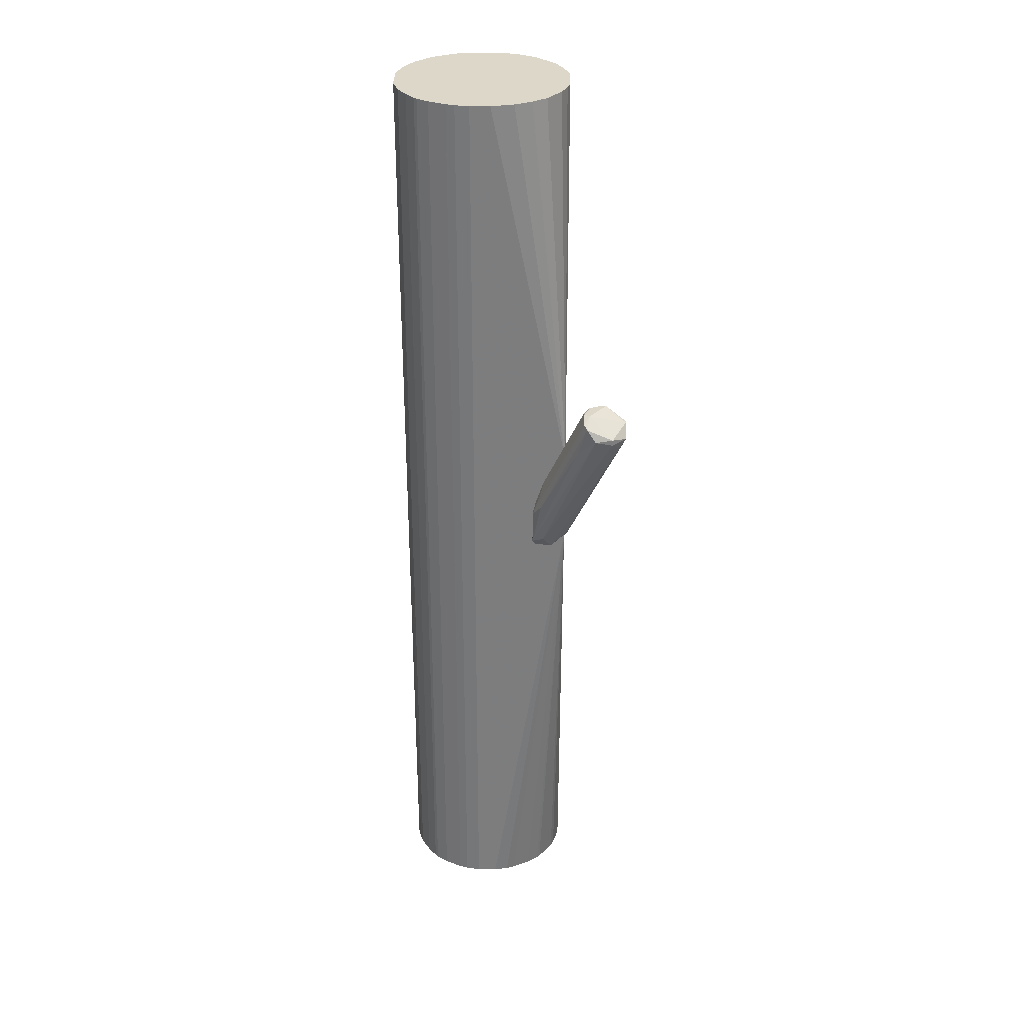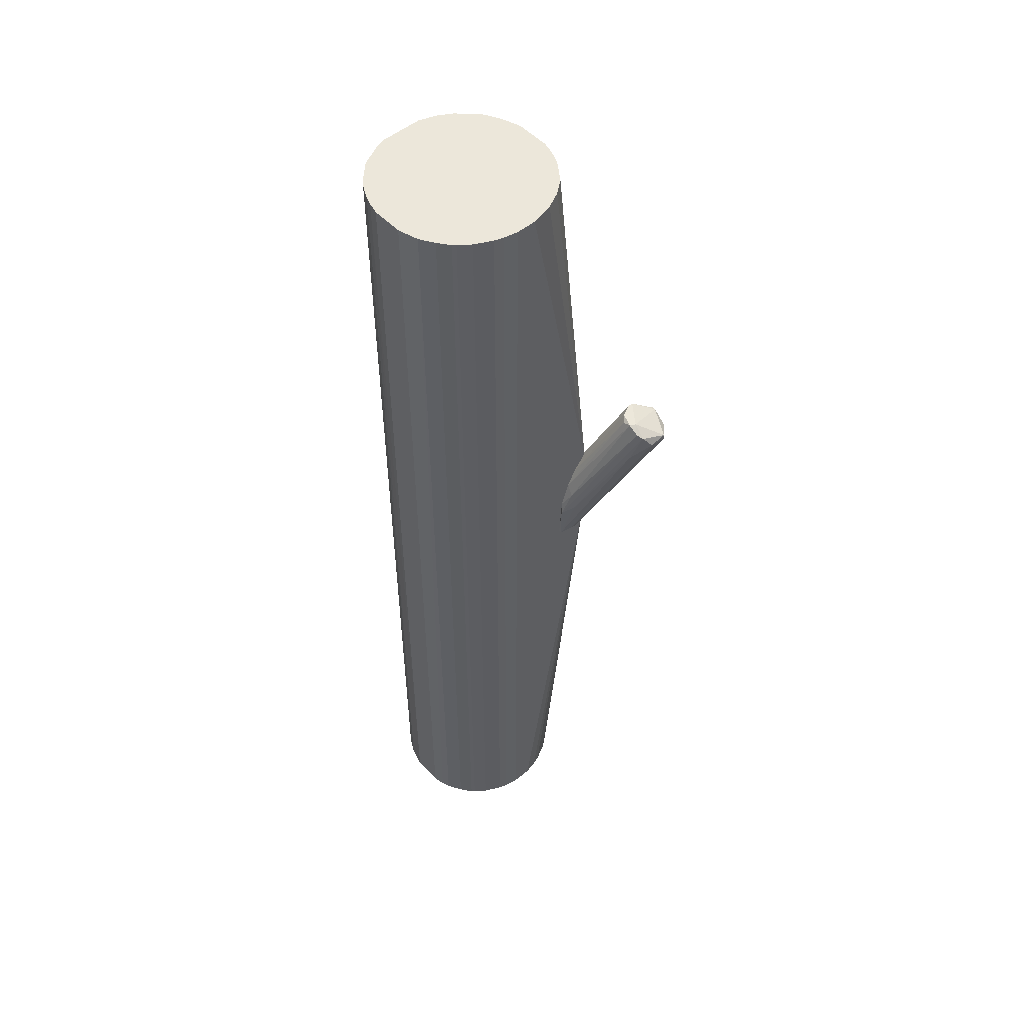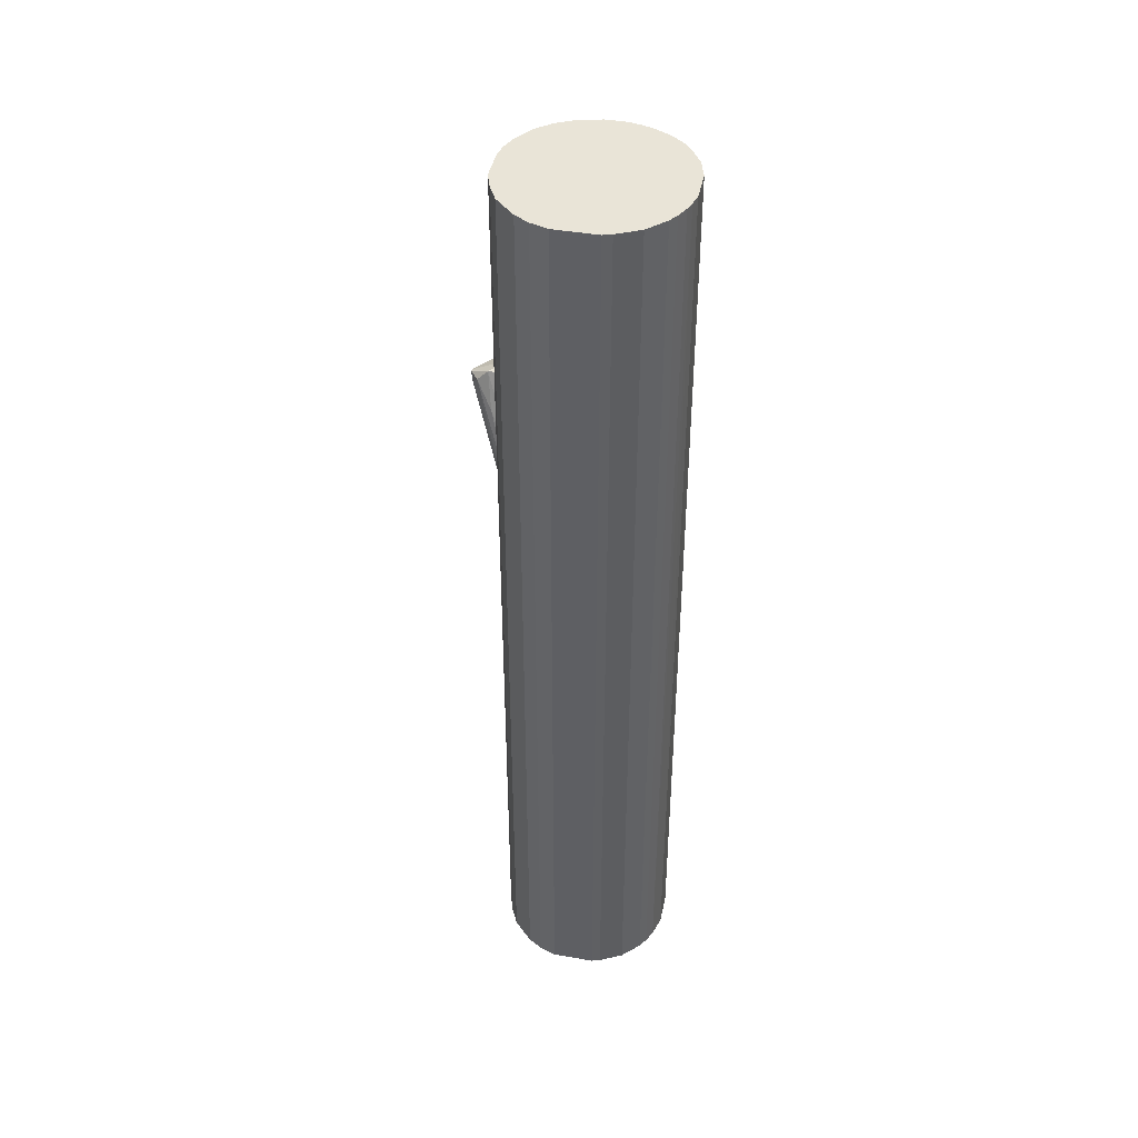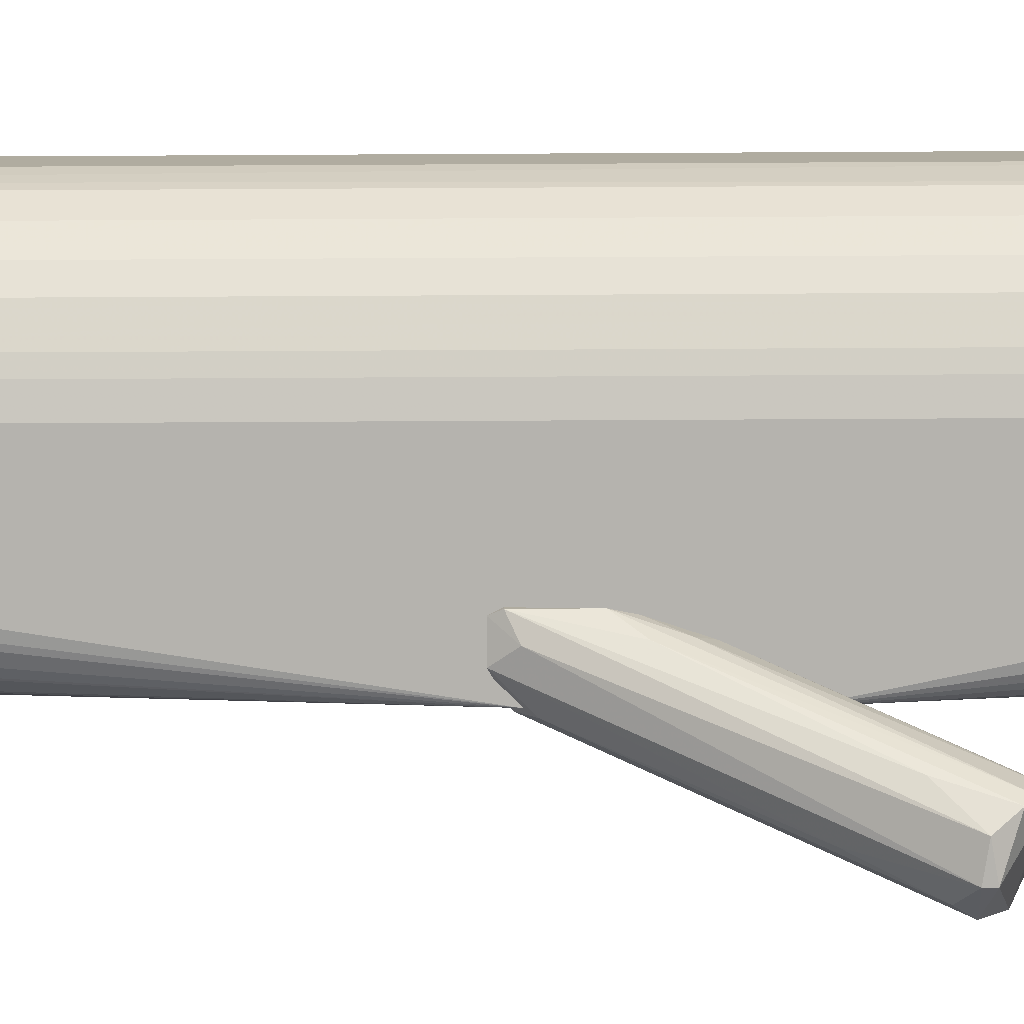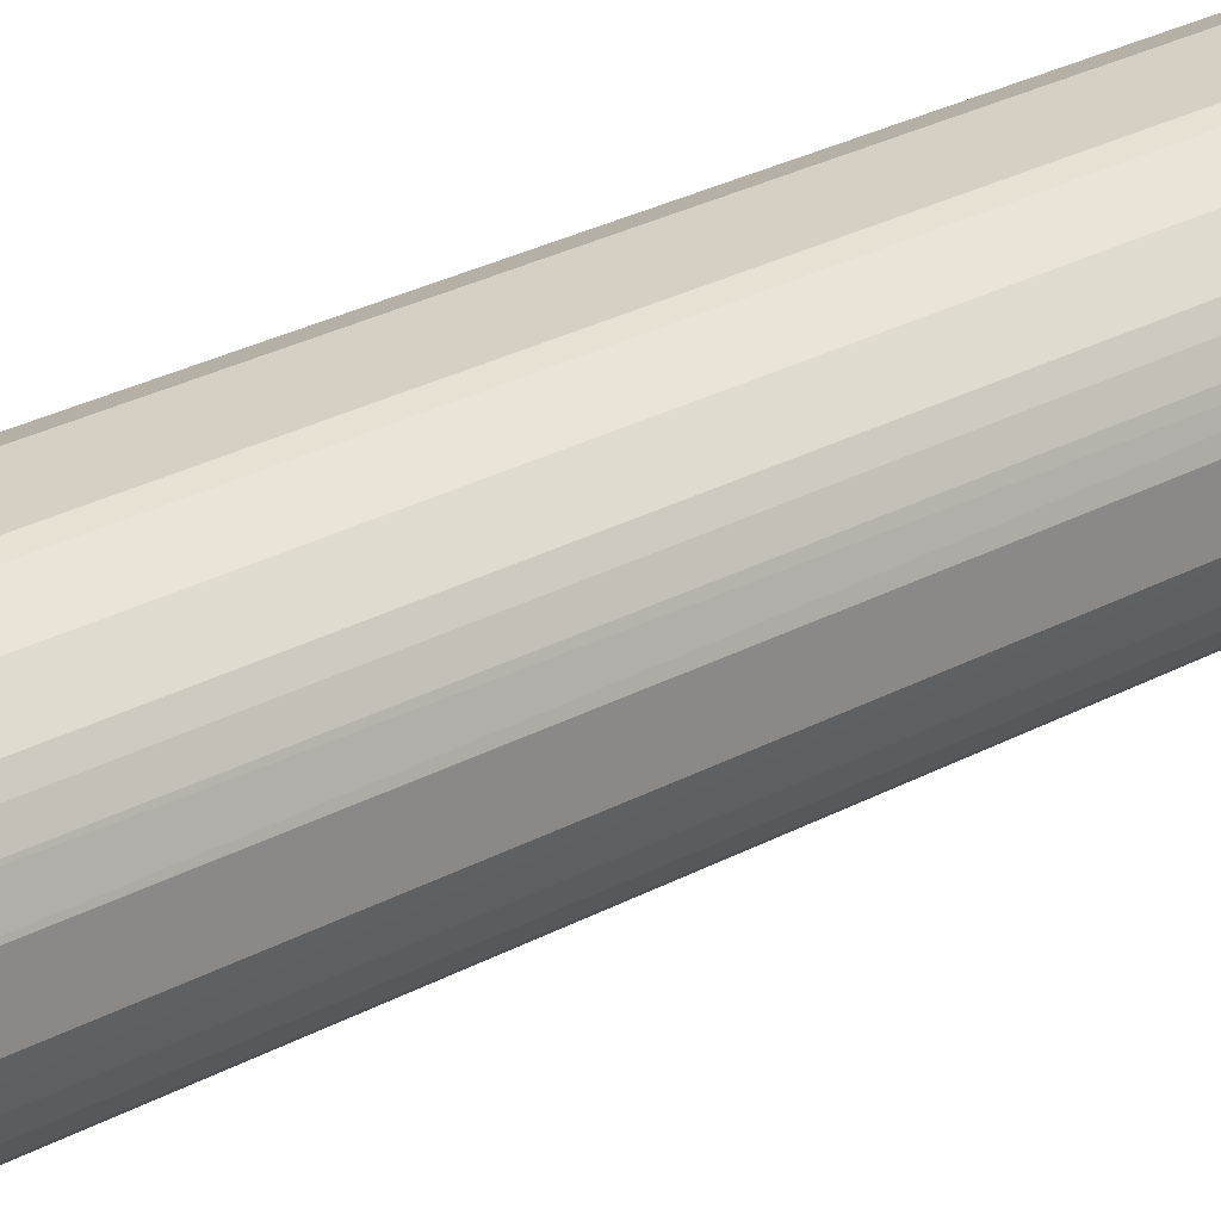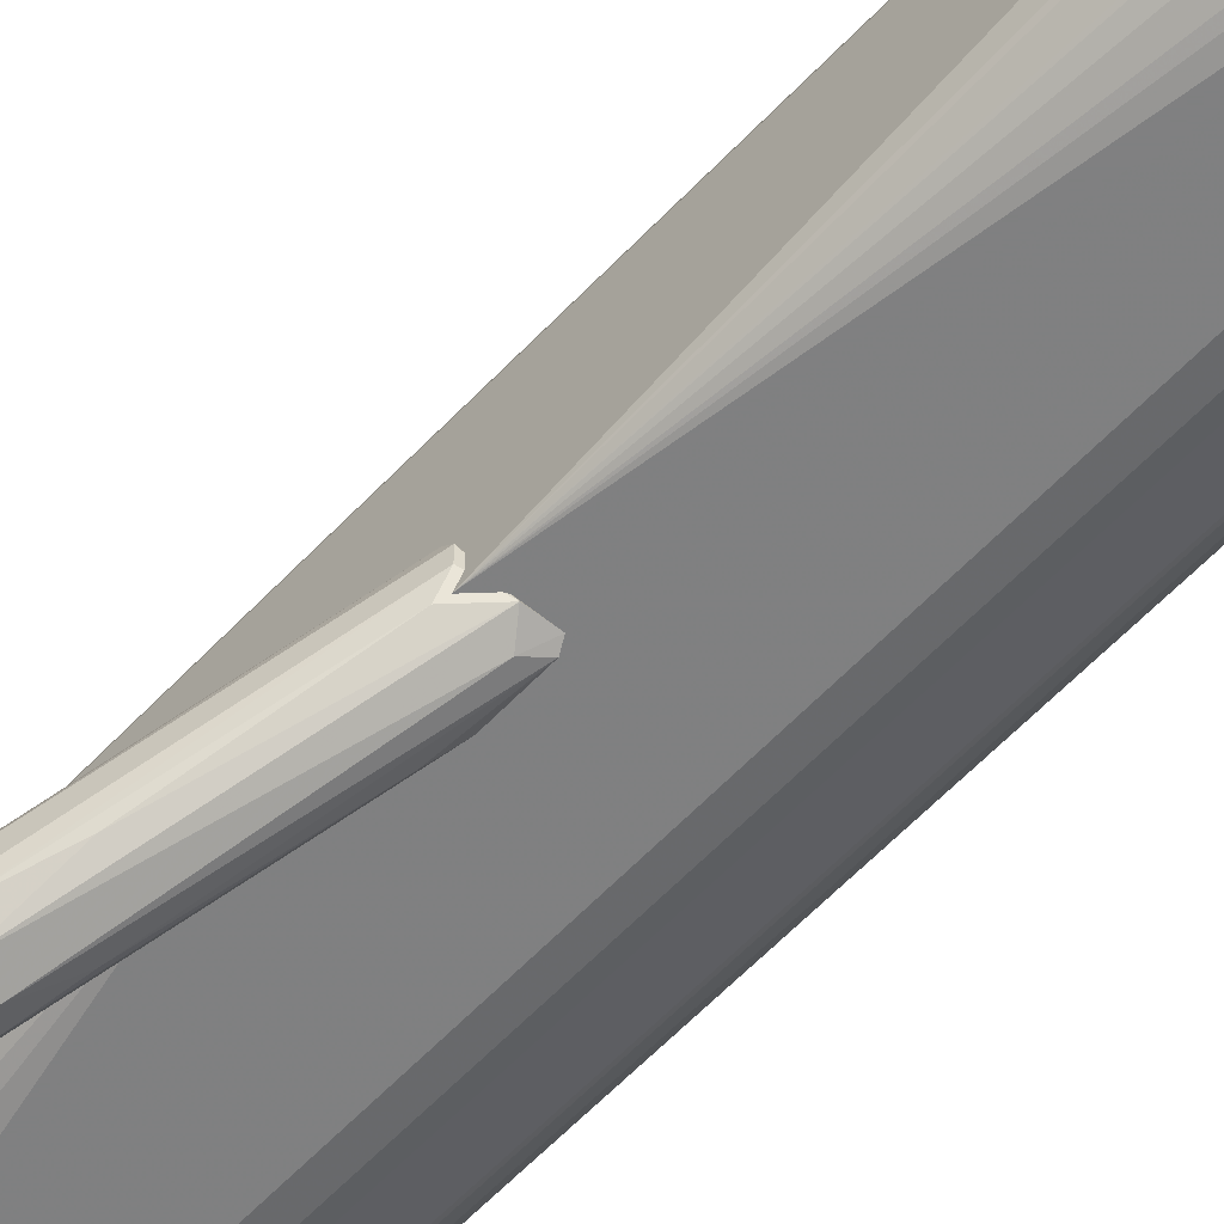
<metadata>
{"format":"obj","ext":"obj","renderer":"f3d","projection":"perspective","resolution":1024,"background":"white","views":[{"elev":30.9,"azim":0.6,"up":"+Z"},{"elev":51.7,"azim":-41.6,"up":"+Z"},{"elev":43.0,"azim":-168.3,"up":"+Z"},{"elev":-80.0,"azim":-89.7,"up":"+Y"},{"elev":26.3,"azim":-131.2,"up":"+Y"},{"elev":-60.0,"azim":137.0,"up":"+Y"}]}
</metadata>
<code>
o convex_0
v 0.01928 -0.03027 0.03777
v 0.03295 -0.02545 0.04582
v 0.03295 -0.02625 0.04582
v 0.01687 -0.01259 1e-06
v 0.01606 -0.0142 0.02813
v 0.006417 -0.0158 -0.0008
v 0.02892 -0.03429 0.0426
v 0.02089 -0.02786 0.04904
v 0.01687 -0.007761 0.01126
v 0.007222 -0.015 0.01207
v 0.02731 -0.02223 0.04904
v 0.01204 -0.0158 -0.002412
v 0.01687 -0.007761 0.001612
v 0.03295 -0.03027 0.0426
v 0.0241 -0.03429 0.0434
v 0.01204 -0.015 0.02411
v 0.02249 -0.02384 0.04904
v 0.03053 -0.02223 0.04582
v 0.02651 -0.02786 0.02974
v 0.02089 -0.03107 0.04743
v 0.006417 -0.0158 0.008849
v 0.03295 -0.02625 0.0426
v 0.009634 -0.01741 0.000811
v 0.01606 -0.01017 0.0193
v 0.02892 -0.03429 0.04421
v 0.006417 -0.015 -0.0008
v 0.01606 -0.007761 0.01126
v 0.01687 -0.0158 0.002418
v 0.01687 -0.009371 1e-06
v 0.02249 -0.02866 0.04904
v 0.03214 -0.02384 0.0434
v 0.009634 -0.015 0.01929
v 0.02571 -0.01821 0.03858
v 0.0241 -0.015 0.02572
v 0.008832 -0.01741 0.01688
v 0.007222 -0.015 -0.002412
v 0.02169 -0.03268 0.04662
v 0.008832 -0.01902 0.01287
v 0.03134 -0.03107 0.04018
v 0.02571 -0.02223 0.04904
v 0.01606 -0.007761 0.001612
v 0.02089 -0.02545 0.04823
f 16 32 42
f 3 2 11
f 2 3 14
f 1 6 15
f 8 11 17
f 5 16 17
f 11 2 18
f 7 12 19
f 2 14 22
f 14 4 22
f 12 7 23
f 15 6 23
f 7 15 23
f 16 5 24
f 14 3 25
f 7 14 25
f 15 7 25
f 6 21 26
f 21 10 26
f 9 13 27
f 24 9 27
f 26 10 27
f 12 4 28
f 19 12 28
f 4 12 29
f 13 22 29
f 22 4 29
f 3 11 30
f 11 8 30
f 8 20 30
f 25 3 30
f 18 2 31
f 2 22 31
f 22 13 31
f 16 24 32
f 24 27 32
f 27 10 32
f 11 18 33
f 18 9 33
f 9 24 33
f 24 11 33
f 13 9 34
f 9 18 34
f 31 13 34
f 18 31 34
f 20 8 35
f 10 21 35
f 21 20 35
f 8 32 35
f 32 10 35
f 23 6 36
f 12 23 36
f 6 26 36
f 29 12 36
f 1 15 37
f 15 25 37
f 30 20 37
f 25 30 37
f 6 1 38
f 21 6 38
f 20 21 38
f 1 37 38
f 37 20 38
f 14 7 39
f 4 14 39
f 7 19 39
f 28 4 39
f 19 28 39
f 17 11 40
f 5 17 40
f 24 5 40
f 11 24 40
f 27 13 41
f 26 27 41
f 13 29 41
f 36 26 41
f 29 36 41
f 8 17 42
f 17 16 42
f 32 8 42
o convex_1
v -0.03297 0.01394 -0.1351
v 0.01606 0.01474 0.1351
v 0.01446 0.01957 0.1351
v -0.03137 -0.000524 0.1351
v 0.000785 -0.01338 -0.1351
v -0.002427 0.03404 -0.1351
v -0.02333 0.03002 0.1351
v 0.01606 -0.015 0.02731
v 0.01606 0.01474 -0.1351
v -0.01127 -0.01499 0.1351
v -0.02574 -0.008564 -0.1351
v -0.002427 0.03404 0.1351
v -0.0169 0.03324 -0.1351
v 0.009631 -0.007758 0.1351
v -0.03217 0.01716 0.1351
v 0.006415 0.03002 -0.1351
v -0.01127 -0.01499 -0.1351
v -0.02815 0.02519 -0.1351
v 0.01365 -0.002127 -0.1351
v -0.02252 -0.01097 0.1351
v -0.03297 0.005107 -0.1351
v 0.006415 0.03002 0.1351
v -0.01448 0.03404 0.1351
v 0.01204 0.02439 -0.1351
v -0.03297 0.005107 0.1351
v 0.01606 -0.015 0.000793
v -0.0177 -0.01339 -0.1351
v 0.01526 0.00189 0.1351
v 0.000785 -0.01338 0.1351
v -0.02815 0.02519 0.1351
v -0.03137 -0.000524 -0.1351
v -0.02654 -0.007758 0.1351
v -0.02333 0.03002 -0.1351
v 0.008825 -0.00856 -0.1351
v 0.01204 0.02439 0.1351
v -0.03137 0.01957 -0.1351
v 0.01606 0.005102 -0.1351
v 0.002393 0.03243 -0.1351
v -0.01448 0.03404 -0.1351
v -0.01529 -0.01418 0.1351
v -0.03297 0.01394 0.1351
v 0.002393 0.03243 0.1351
v -0.02895 -0.004542 -0.1351
v -0.005643 -0.01499 -0.1351
v -0.02976 0.02279 0.1351
v 0.01446 0.01957 -0.1351
v -0.02252 -0.01097 -0.1351
v -0.005643 -0.01499 0.1351
v 0.01606 0.005102 0.1351
v 0.01365 -0.002127 0.1351
v -0.0169 0.03324 0.1351
v 0.005609 -0.01097 0.1351
v -0.0177 -0.01339 0.1351
v 0.005609 -0.01097 -0.1351
v -0.02895 -0.004542 0.1351
v -0.02976 0.02279 -0.1351
v -0.03137 0.01957 0.1351
v -0.03217 0.00189 -0.1351
v -0.01529 -0.01418 -0.1351
v 0.01446 -0.000524 -0.1351
v 0.009631 -0.007758 -0.1351
v -0.001625 -0.01419 -0.1351
v -0.02574 -0.008564 0.1351
v -0.02654 -0.007758 -0.1351
f 74 85 106
f 44 45 46
f 47 43 48
f 46 45 49
f 45 44 51
f 47 48 51
f 44 50 51
f 44 46 52
f 43 47 53
f 49 45 54
f 48 43 55
f 44 52 56
f 46 49 57
f 51 48 58
f 50 52 59
f 53 47 59
f 55 43 60
f 47 51 61
f 52 46 62
f 43 53 63
f 54 45 64
f 54 48 65
f 49 54 65
f 51 58 66
f 58 64 66
f 46 57 67
f 43 63 67
f 51 50 68
f 50 59 68
f 53 59 69
f 44 56 70
f 56 52 71
f 57 49 72
f 49 60 72
f 63 53 73
f 62 46 74
f 49 55 75
f 60 49 75
f 55 60 75
f 47 61 76
f 64 45 77
f 45 66 77
f 66 64 77
f 43 57 78
f 60 43 78
f 61 51 79
f 51 68 79
f 48 54 80
f 58 48 80
f 64 58 80
f 48 55 81
f 65 48 81
f 55 65 81
f 59 52 82
f 52 62 82
f 57 43 83
f 43 67 83
f 67 57 83
f 54 64 84
f 80 54 84
f 64 80 84
f 46 73 85
f 73 53 85
f 59 47 86
f 68 59 86
f 57 72 87
f 72 60 87
f 45 51 88
f 66 45 88
f 51 66 88
f 62 53 89
f 53 69 89
f 69 62 89
f 52 50 90
f 50 71 90
f 71 52 90
f 50 44 91
f 44 70 91
f 70 50 91
f 56 50 92
f 50 70 92
f 70 56 92
f 55 49 93
f 49 65 93
f 65 55 93
f 50 56 94
f 71 50 94
f 56 71 94
f 62 69 95
f 82 62 95
f 69 82 95
f 68 47 96
f 47 76 96
f 76 68 96
f 74 46 97
f 46 85 97
f 85 74 97
f 60 78 98
f 87 60 98
f 78 87 98
f 78 57 99
f 57 87 99
f 87 78 99
f 46 67 100
f 67 63 100
f 73 46 100
f 63 73 100
f 69 59 101
f 59 82 101
f 82 69 101
f 68 61 102
f 61 79 102
f 79 68 102
f 61 68 103
f 76 61 103
f 68 76 103
f 47 68 104
f 86 47 104
f 68 86 104
f 53 62 105
f 62 74 105
f 74 53 105
f 53 74 106
f 85 53 106

</code>
